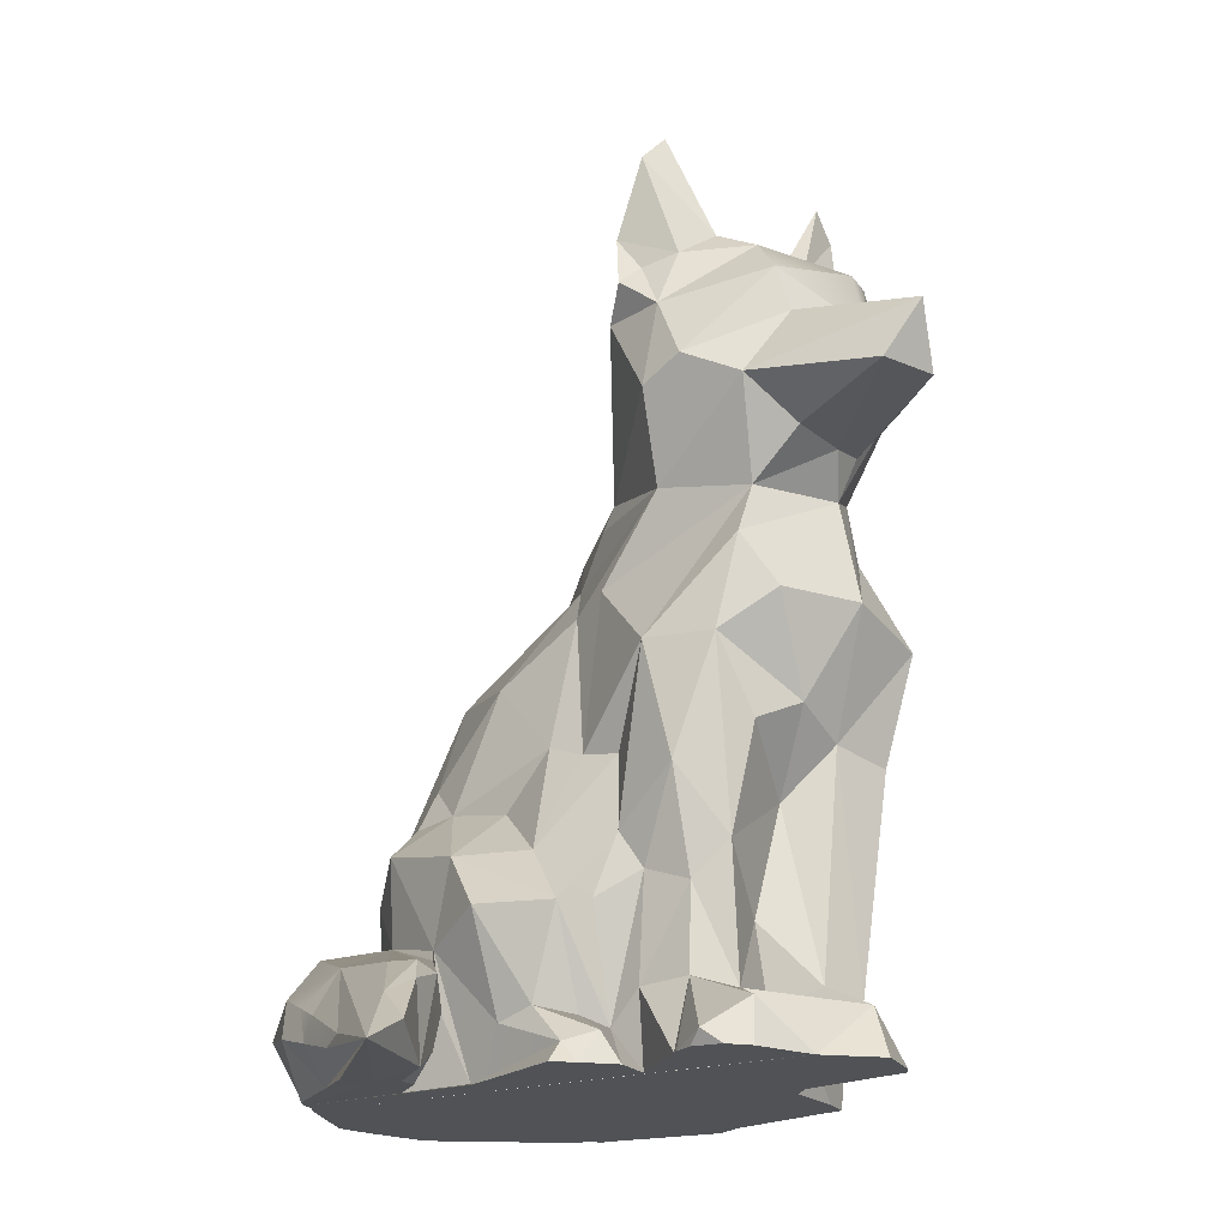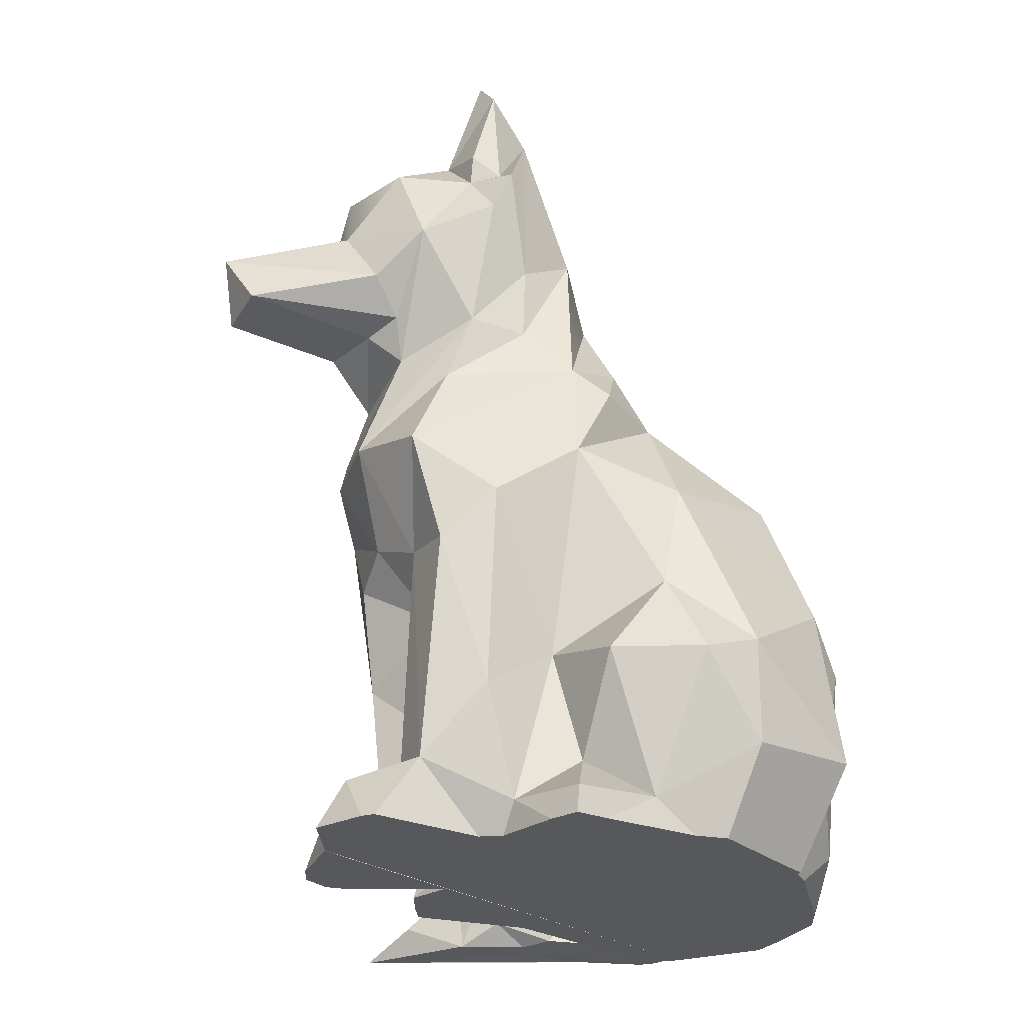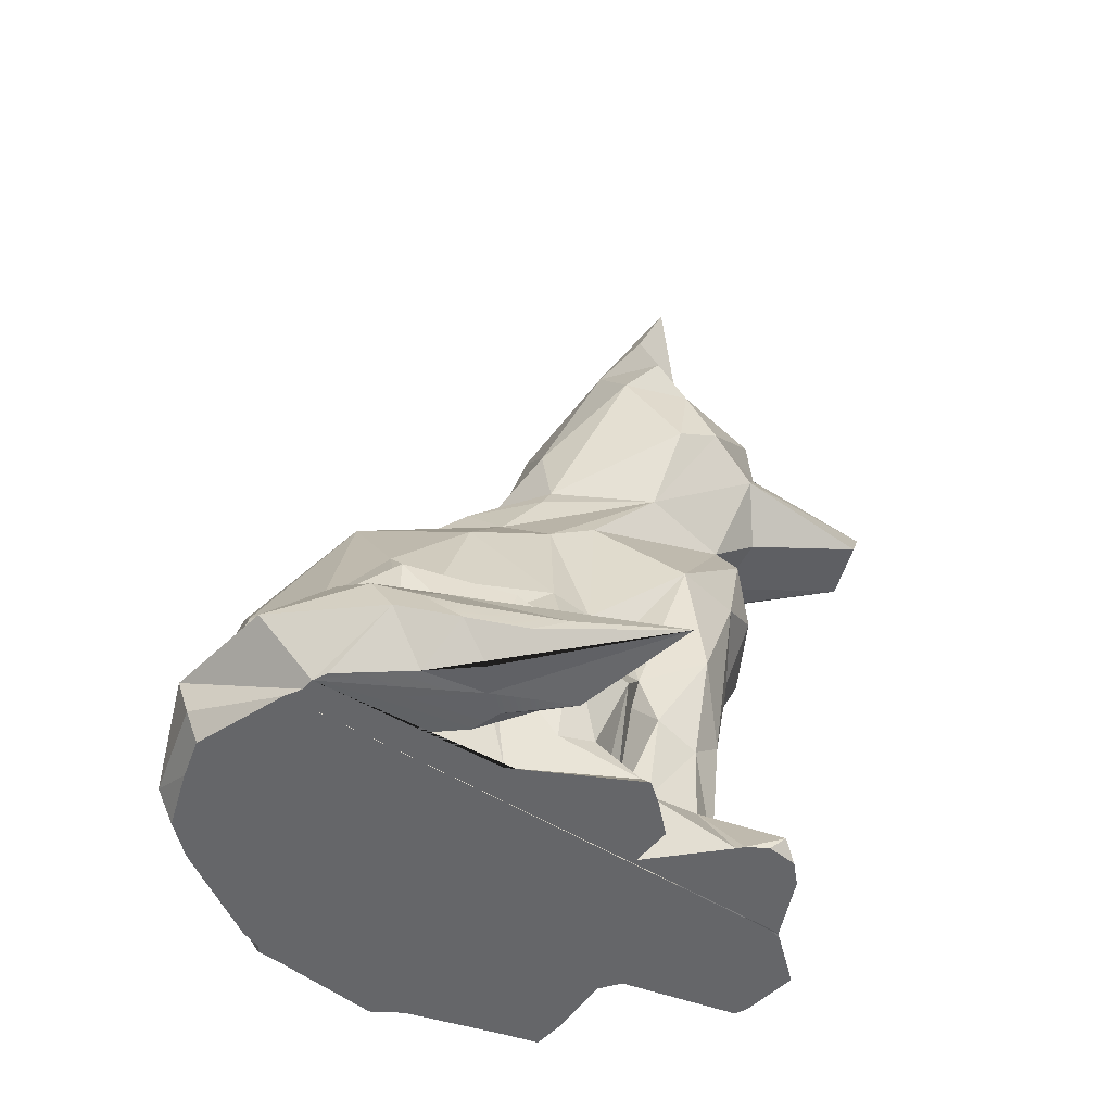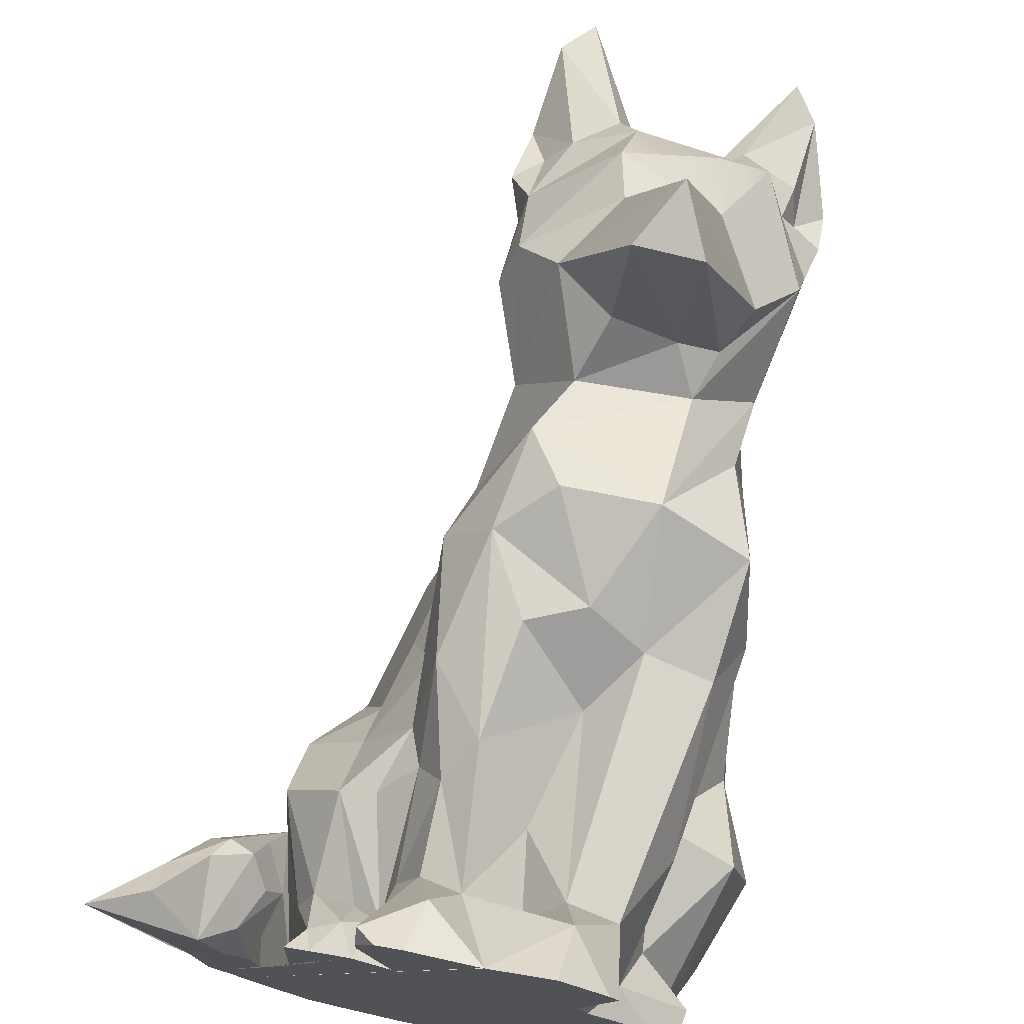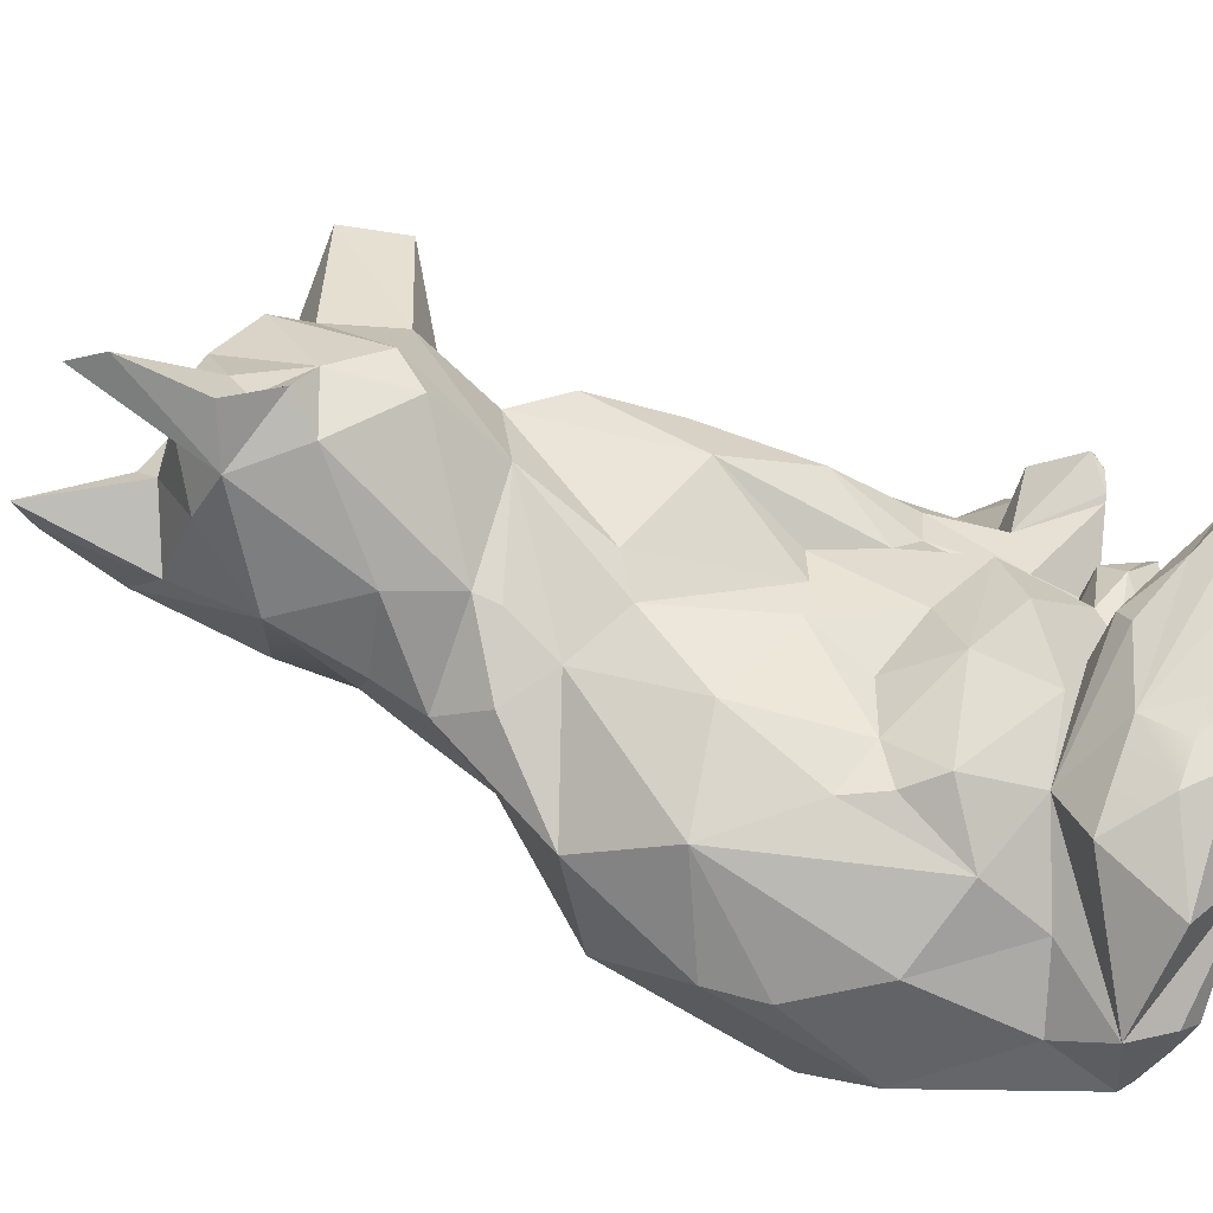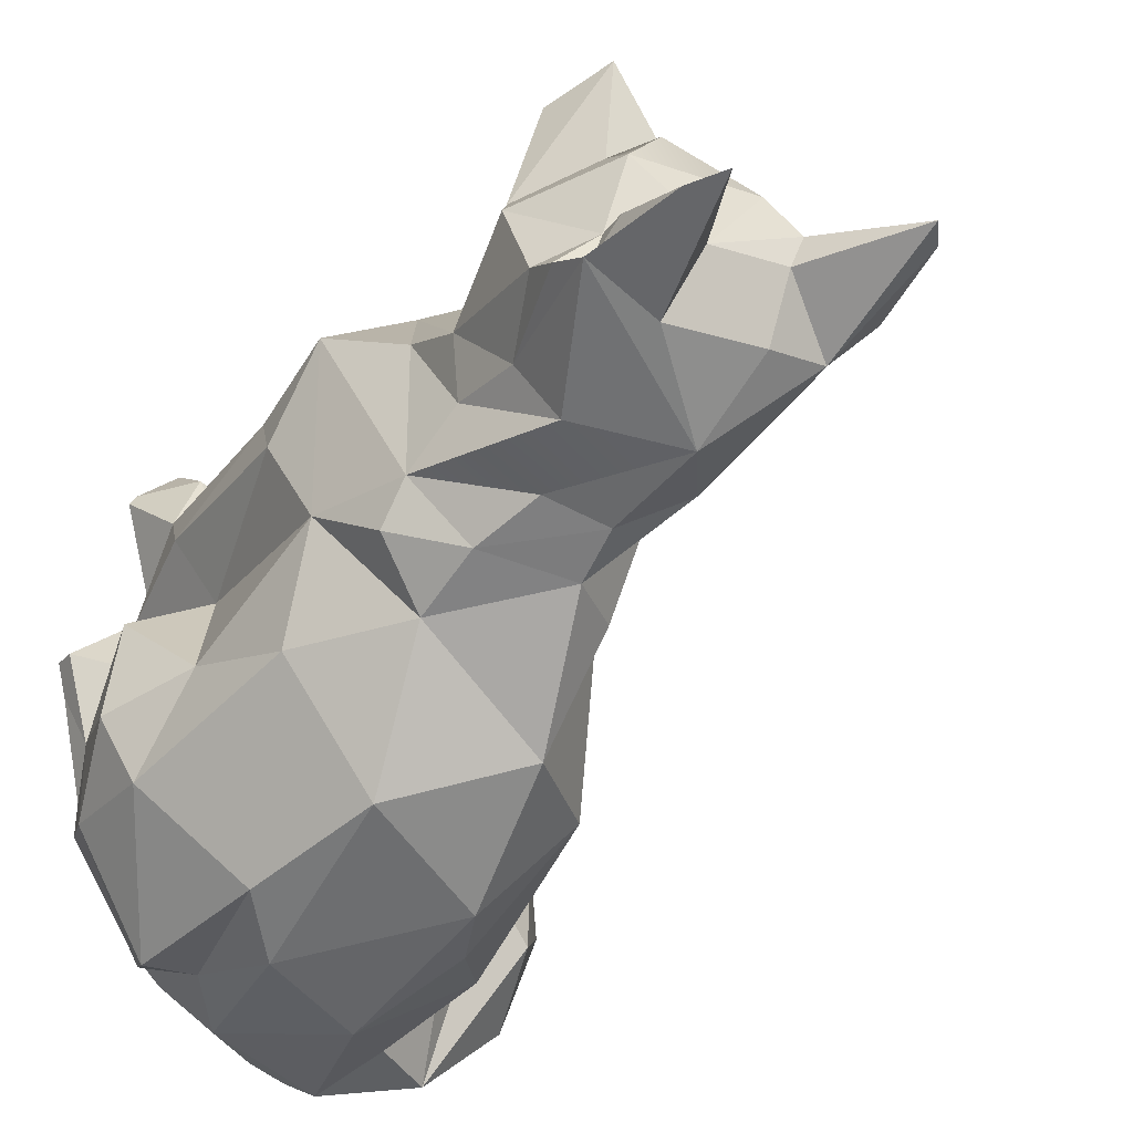
<metadata>
{"format":"obj","ext":"obj","renderer":"f3d","projection":"perspective","resolution":1024,"background":"white","views":[{"elev":-20.7,"azim":-30.6,"up":"+Y"},{"elev":-28.4,"azim":73.9,"up":"+Y"},{"elev":-51.9,"azim":-95.5,"up":"+Y"},{"elev":72.8,"azim":11.8,"up":"+Z"},{"elev":-23.3,"azim":-113.1,"up":"+Z"},{"elev":-26.3,"azim":142.9,"up":"+Z"}]}
</metadata>
<code>
g default
v -0.3799 7.235 3.304
v -1.422 6.24 1.339
v -1.581 5.179 2.592
v -0.7531 6.456 3.529
v 1.062 7.353 3.137
v -0.9731 5.184 3.323
v -1.768 10.13 2.36
v -1.463 9.721 2.821
v -1.407 10.46 2.336
v -1.069 10.6 2.718
v -2.267 4.155 -1.501
v -2.376 3.648 -0.8262
v -1.911 5.339 -0.4453
v 1.631 3.676 -2.993
v 1.205 5.515 -2.439
v 2.228 5.116 -0.7292
v -4.859 -0.006657 2.047
v -3.011 3.127 -1.332
v -2.943 1.669 -0.1637
v -2.898 2.803 0.1553
v -1.622 4.043 1.233
v -0.8456 8.478 3.835
v -1.409 8.846 3.25
v -1.152 7.392 2.283
v -1.499 2.922 1.888
v -1.392 3.967 1.723
v -2.146 2.819 0.9131
v -1.295 2.409 2.157
v -1.324 3.597 2.86
v 0.9732 9.434 4.013
v 1.447 10.43 3.333
v -0.2614 10.63 3.363
v 0.04251 8.17 5.558
v 0.5126 9.006 5.777
v 0.984 1.475 -3.282
v 0.9676 3.078 -3.574
v -0.2154 9.401 4.031
v -1.086 10.63 1.532
v 0.05112 9.789 0.4811
v -0.7954 8.759 0.64
v 1.356 6.569 -0.621
v -4.226 1.184 -1.678
v -0.8922 7.744 0.7718
v -1.605 8.563 2.671
v -0.3741 10.04 3.928
v -0.6496 7.36 -0.4418
v 0.1073 7.844 -0.333
v -0.3706 6.507 -1.885
v -4.388 0.6245 -1.401
v -3.842 0.9108 -2.97
v -2.565 3.576 -1.461
v 2.673 2.696 -1.638
v 1.707 1.401 -3.291
v -1.492 12 2.507
v -1.121 12.4 2.489
v -0.3126 10.97 2.322
v -0.2122 10.69 1.404
v -1.603 9.753 1.866
v -0.5684 4.968 -3.205
v -1.614 5.545 -2.019
v -1.648 10.89 2.113
v -0.975 7.414 0.6307
v -1.819 4.241 0.7284
v -2.662 2.697 -2.335
v -1.422 6.064 0.7161
v -0.9836 6.722 0.04921
v 2.007 6.704 0.1974
v 1.301 7.474 -0.1139
v 0.7606 7.864 3.584
v -0.07624 7.889 3.946
v 0.1988 0.5437 -3.615
v -1.406 0.3683 -4.091
v -0.4293 2.726 -4.062
v -2.225 2.023 1.645
v -2.936 1.923 -1.353
v -2.051 3.502 0.02773
v 2.567 1.211 -1.663
v -3.598 1.85 -2.098
v 1.94 7.083 0.7467
v 0.9166 8.196 5.407
v -2.369 1.657 -2.765
v -0.5264 10.96 2.789
v -0.9324 4.258 -3.434
v -0.2722 5.755 3.718
v -1.834 3.218 -3.282
v -2.582 1.016 -3.921
v 1.798 0.9803 0.6393
v 2.453 0.3751 0.9042
v 2.154 0.428 -0.2607
v 0.9277 0.6932 3.702
v 0.3027 0.8073 2.407
v -0.4305 0.8995 2.908
v -1.274 0.9912 1.994
v -0.9694 1.038 2.644
v -0.9668 2.198 2.687
v 1.921 11.88 1.968
v 2.279 10.73 1.581
v 1.193 10.61 1.267
v 1.75 8.794 1.414
v 2.281 10.2 1.781
v 1.726 10.34 2.273
v 2.096 9.046 3.092
v 2.167 9.655 2.032
v 1.277 7.969 3.276
v 0.03372 0.006866 3.77
v -0.7476 0.6455 3.677
v -1.709 1.431 -3.709
v 1.442 9.242 0.6428
v 1.713 7.728 1.435
v -0.6055 2.687 3.046
v 0.1411 1.891 2.387
v 0.5147 3.421 2.441
v 1.098 4.164 2.883
v 0.7795 1.049 2.918
v 1.43 0.9437 2.811
v 1.815 10.76 2.262
v 1.913 10.41 1.863
v 2.427 3.541 -0.4052
v 1.644 2.557 1.003
v 2.721 2.285 0.5231
v 1.93 1.948 2.016
v 1.974 4.018 2.715
v 1.583 0.4085 1.538
v 2.979 2.352 -0.7691
v 1.735 6.797 2.604
v 1.834 7.786 2.254
v 0.9609 5.769 3.709
v 1.601 8.442 3.675
v 2.213 5.599 0.7644
v 2.119 5.466 3.186
v 2.308 4.708 2.005
v -1.482 0.1869 3.647
v 0.745 10.85 2.27
v 1.605 12.29 2.094
v -2.712 0.3708 -3.748
v 0.3596 4.496 3.246
v 1.095 11 2.47
v -2.113 0.003942 1.977
v -1.472 0.003942 3.438
v -1.465 0.003942 3.128
v -1.236 0.003942 3.774
v 0.01131 0.003942 3.762
v -1.109 0.003942 1.823
v -3.403 0.003942 -2.575
v -0.8863 0.003942 3.864
v 0.02124 0.003942 3.772
v 0.8946 0.003942 -2.792
v 2.289 0.003942 0.4806
v 0.6766 0.003942 -2.985
v 1.985 0.003942 -0.8703
v 1.476 0.003942 3.59
v 0.8681 0.003942 4.069
v -2.56 0.003942 -3.588
v 1.151 0.003942 -2.547
v 0.9977 0.003942 -2.797
v 2.004 0.003942 -1.327
v -3.941 0.003942 -1.015
v -3.682 -0.009899 -0.2213
v -3.796 0.003942 -2.081
v -3.673 0.003942 -2.26
v -1.594 0.003942 2.13
v -1.43 0.003942 3.019
v 1.146 0.003942 1.911
v 1.588 0.003942 3.442
v -2.015 0.003942 -3.732
v -3.527 0.003942 -2.359
v -0.6491 0.003942 -3.708
v 1.274 0.003942 1.6
v -1.186 0.003942 -3.888
v 2.063 0.003942 1.17
v 0.01999 0.003942 3.748
v 0.006256 0.003942 3.69
v 0.0175 0.003942 3.702
v 0.0338 0.003942 3.72
v 0.1068 0.003942 3.798
v 2.405 0.003942 0.9221
v 1.033 8.34 0.2625
v 0.1907 8.507 0.04642
v 0.7977 10.19 3.956
v -1.397 0.5594 1.531
v -1.768 2.077 1.737
v -3.216 0.2752 0.4239
v -3.6 -0.01413 0.8746
v -2.217 0.2828 1.766
v -2.296 0.8086 1.198
v -2.433 0.003942 1.847
v -1.811 0.4202 1.989
v -2.508 0.003942 0.06828
v -2.495 0.6491 0.7177
v -2.957 2.038 0.8424
v -2.825 0.9018 -0.1656
v -3.07 0.02325 -0.3591
v -3.384 -0.01145 -0.04476
v -1.751 0.7108 1.378
v -4.184 0.3705 1.594
v -4.194 0.7917 1.071
v -3.927 1.448 -0.748
v -4.584 0.318 0.668
v -4.449 0.4227 -0.5759
v -4.508 0.2291 0.2158
v -4.107 -0.02548 -0.2592
v -4.345 0.7863 -0.6008
v -4.29 0.97 -1.099
v -3.535 1.338 0.5776
v -3.689 1.038 0.893
v -3.815 1.324 0.3585
v -3.219 1.221 0.4986
v -3 0.8358 0.2105
v -3.104 1.463 0.143
v -2.986 0.003942 -0.8879
v -3.088 0.6234 -0.815
v -0.3853 4.161 3.278
g Dog_Statue:Mesh
f 1 2 3
f 1 4 5
f 3 4 1
f 6 4 3
f 7 8 9
f 9 8 10
f 11 12 13
f 14 15 16
f 18 19 20
f 22 23 24
f 25 26 27
f 28 29 25
f 33 34 22
f 35 36 14
f 37 23 22
f 38 39 40
f 41 16 15
f 43 24 44
f 46 47 48
f 48 41 15
f 49 42 50
f 12 11 51
f 14 52 53
f 36 15 14
f 47 41 48
f 38 54 55
f 38 56 57
f 7 38 58
f 58 8 7
f 59 60 48
f 38 61 54
f 22 34 37
f 24 43 62
f 60 11 13
f 10 61 9
f 61 38 7
f 64 11 60
f 65 24 66
f 2 24 65
f 67 41 68
f 1 69 70
f 58 44 8
f 71 72 73
f 35 14 53
f 74 25 27
f 27 20 74
f 27 63 76
f 36 71 73
f 52 77 53
f 64 51 11
f 20 12 18
f 25 29 3
f 29 6 3
f 46 43 47
f 54 61 10
f 45 32 8
f 34 30 37
f 30 45 37
f 66 46 48
f 60 13 66
f 24 2 1
f 65 66 13
f 40 43 58
f 21 65 63
f 23 44 24
f 1 22 24
f 80 34 33
f 46 62 43
f 33 70 69
f 57 39 38
f 73 59 36
f 12 20 76
f 13 63 65
f 58 43 44
f 63 12 76
f 64 81 75
f 18 75 19
f 68 41 47
f 3 2 21
f 21 63 27
f 21 27 26
f 25 3 26
f 45 8 23
f 44 23 8
f 24 62 66
f 1 70 22
f 76 20 27
f 21 2 65
f 47 43 40
f 66 48 60
f 82 54 10
f 46 66 62
f 70 33 22
f 5 69 1
f 59 48 15
f 55 56 38
f 38 40 58
f 37 45 23
f 73 83 59
f 84 4 6
f 36 35 71
f 85 64 60
f 63 13 12
f 64 75 18
f 64 18 51
f 18 12 51
f 36 59 15
f 82 55 54
f 21 26 3
f 32 82 10
f 86 78 75
f 86 75 81
f 87 88 89
f 90 91 92
f 94 95 93
f 96 97 98
f 99 97 100
f 5 102 104
f 105 92 106
f 107 85 73
f 108 99 109
f 110 111 112
f 113 114 115
f 116 101 117
f 93 95 28
f 94 106 92
f 50 42 78
f 52 14 16
f 92 111 110
f 94 92 95
f 118 119 120
f 115 121 122
f 91 111 92
f 80 33 69
f 123 119 121
f 124 120 89
f 92 105 90
f 114 90 115
f 90 114 91
f 125 126 127
f 5 126 102
f 129 79 130
f 16 129 118
f 122 121 131
f 121 115 123
f 78 86 50
f 122 131 130
f 87 123 88
f 119 123 87
f 77 124 89
f 106 94 132
f 83 85 60
f 4 84 127
f 133 134 98
f 102 101 31
f 129 119 118
f 117 101 100
f 86 72 135
f 126 5 127
f 118 120 124
f 97 96 117
f 39 98 97
f 99 103 126
f 119 129 131
f 77 52 124
f 110 29 95
f 114 111 91
f 73 72 107
f 9 61 7
f 31 133 32
f 57 133 98
f 133 31 137
f 57 98 39
f 57 56 133
f 52 118 124
f 96 98 134
f 137 116 96
f 137 96 134
f 101 103 100
f 97 117 100
f 97 99 108
f 100 103 99
f 116 137 101
f 137 31 101
f 102 128 104
f 126 109 99
f 126 103 102
f 127 84 136
f 122 113 115
f 107 72 86
f 108 39 97
f 32 133 82
f 80 69 104
f 130 79 125
f 68 79 67
f 79 129 67
f 129 41 67
f 127 5 4
f 131 121 119
f 64 85 81
f 112 114 113
f 82 56 55
f 120 119 87
f 95 29 28
f 6 29 110
f 96 116 117
f 133 56 82
f 6 136 84
f 130 125 127
f 113 130 127
f 16 118 52
f 89 120 87
f 85 107 81
f 129 130 131
f 136 112 113
f 130 113 122
f 136 113 127
f 112 111 114
f 92 110 95
f 81 107 86
f 69 5 104
f 60 59 83
f 83 73 85
f 41 129 16
f 137 134 133
f 139 140 141
f 142 143 144
f 142 145 143
f 146 145 142
f 147 148 149
f 150 148 147
f 151 152 153
f 154 150 155
f 156 150 154
f 145 140 162
f 145 141 140
f 163 164 165
f 143 161 166
f 167 168 169
f 170 168 167
f 162 143 145
f 147 155 150
f 166 144 143
f 144 172 171
f 144 173 172
f 144 174 173
f 144 175 174
f 144 152 175
f 144 153 152
f 167 176 170
f 167 148 176
f 167 149 148
f 153 164 151
f 153 165 164
f 165 168 163
f 165 169 168
f 160 166 161 188 210
f 167 169 72
f 167 72 71
f 147 149 71
f 147 71 35
f 155 147 35
f 155 35 53
f 160 159 49
f 160 49 50
f 153 144 135
f 157 158 17 201
f 154 155 53
f 154 53 77
f 156 154 77
f 149 167 71
f 175 152 90
f 175 90 105
f 141 145 106
f 141 106 132
f 152 151 90
f 168 170 123
f 143 162 93
f 148 150 89
f 162 140 94
f 162 94 93
f 164 163 115
f 140 139 132
f 140 132 94
f 145 146 105
f 145 105 106
f 165 153 135
f 165 135 72
f 144 166 86
f 144 86 135
f 176 148 89
f 176 89 88
f 166 160 50
f 150 156 77
f 150 77 89
f 163 168 123
f 163 123 115
f 139 141 132
f 151 164 115
f 151 115 90
f 170 176 88
f 170 88 123
f 146 142 105
f 172 173 105
f 142 171 105
f 171 172 105
f 169 165 72
f 174 175 105
f 173 174 105
f 34 80 128
f 104 128 80
f 30 34 128
f 45 179 32
f 30 179 45
f 108 109 79
f 79 109 125
f 126 125 109
f 102 103 101
f 39 108 177
f 39 177 178
f 40 39 178
f 68 177 79
f 108 79 177
f 30 31 179
f 32 179 31
f 31 30 102
f 128 102 30
f 28 181 180
f 161 180 187
f 160 157 159
f 160 158 157
f 211 210 188 191
f 183 182 207
f 189 185 190
f 181 74 180
f 185 184 187
f 184 186 138
f 138 161 187
f 161 143 180
f 93 180 143
f 187 184 138
f 190 185 74
f 185 189 184
f 184 188 186
f 158 193 183
f 19 189 190
f 25 74 181
f 28 25 181
f 28 180 93
f 160 210 192 193 158
f 138 186 188 161
f 19 191 188
f 19 188 189
f 189 188 184
f 194 74 185
f 74 194 180
f 180 194 187
f 185 187 194
f 74 20 190
f 20 19 190
f 197 75 78
f 203 199 202
f 202 199 200 198
f 78 42 197
f 197 42 203
f 204 196 205
f 205 207 204
f 207 182 208
f 191 19 209
f 75 209 19
f 209 207 191
f 208 191 207
f 195 183 205
f 17 183 195
f 205 183 207
f 183 193 182
f 182 192 191
f 208 182 191
f 182 193 192
f 17 158 183
f 42 49 203
f 199 203 49
f 50 86 166
f 159 157 49
f 157 201 199
f 199 49 157
f 200 199 201
f 206 75 197
f 206 204 75
f 196 204 206
f 204 207 209 75
f 197 196 206
f 196 195 205
f 203 202 197
f 202 198 197
f 198 17 197
f 197 17 196
f 201 17 200
f 198 200 17
f 17 195 196
f 177 68 178
f 40 178 47
f 178 68 47
f 10 8 32
f 211 210 160
f 160 210 211
f 191 192 211
f 192 210 211
f 212 6 110
f 6 212 136
f 136 212 112
f 110 112 212

</code>
